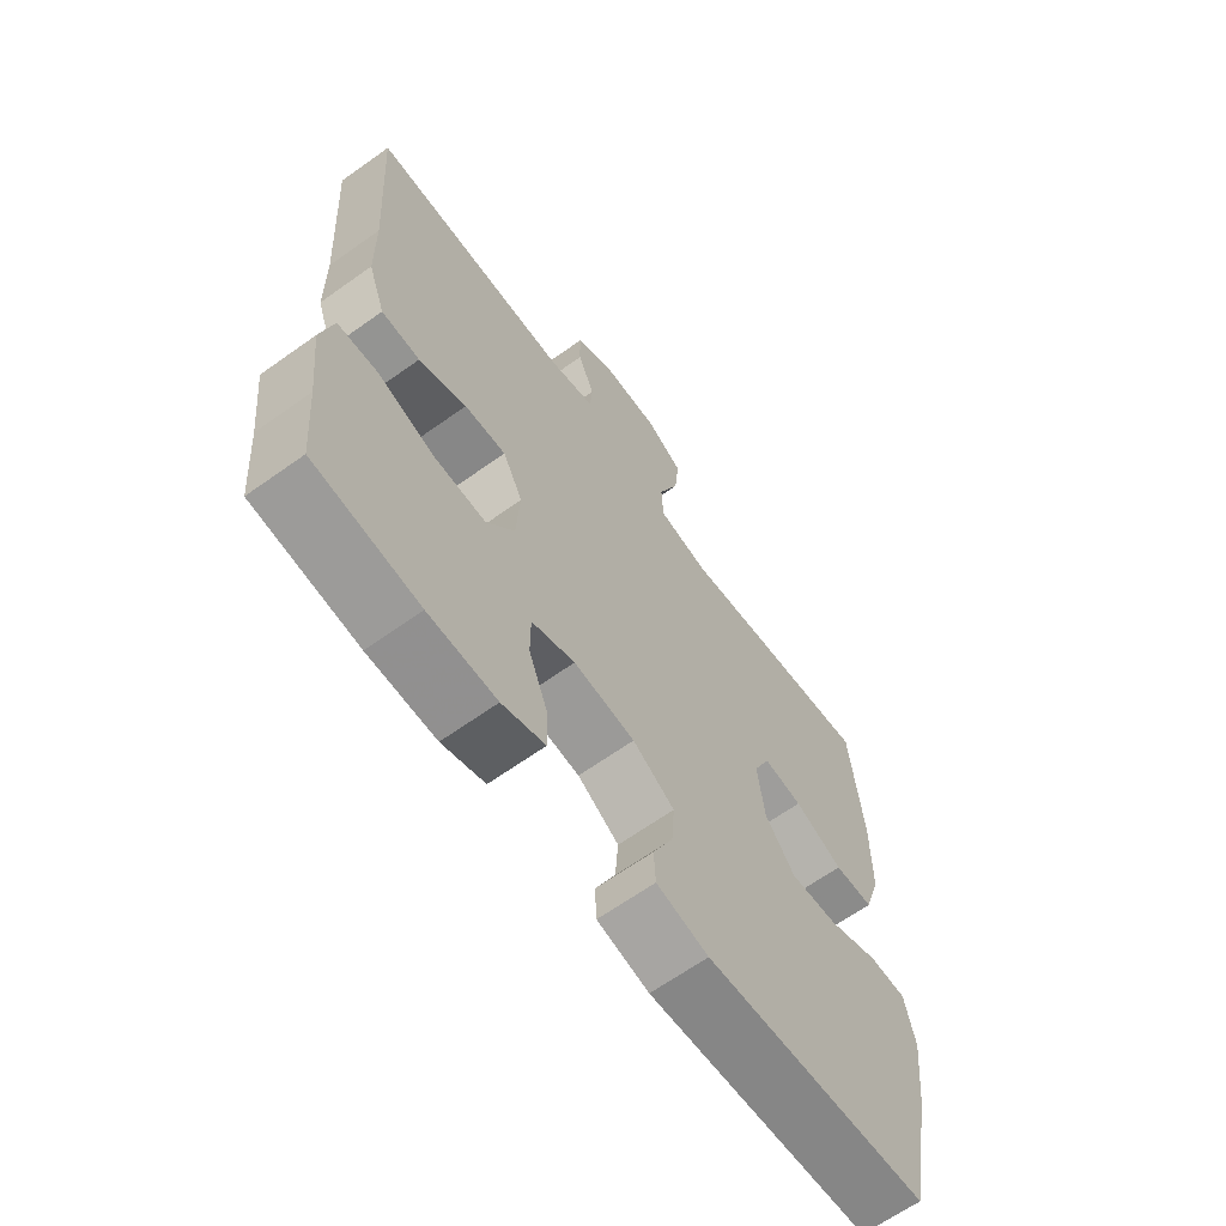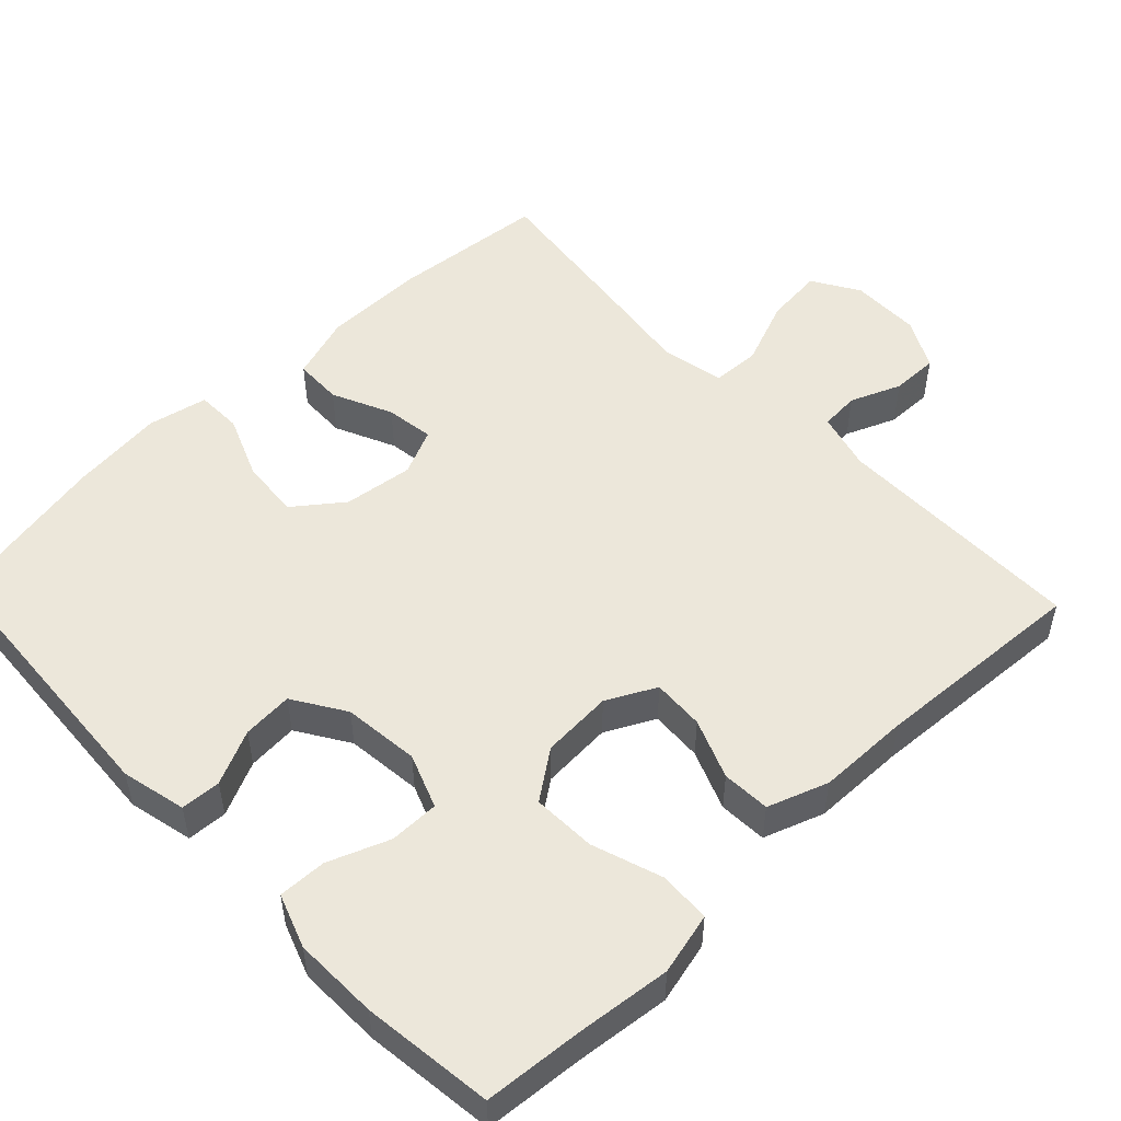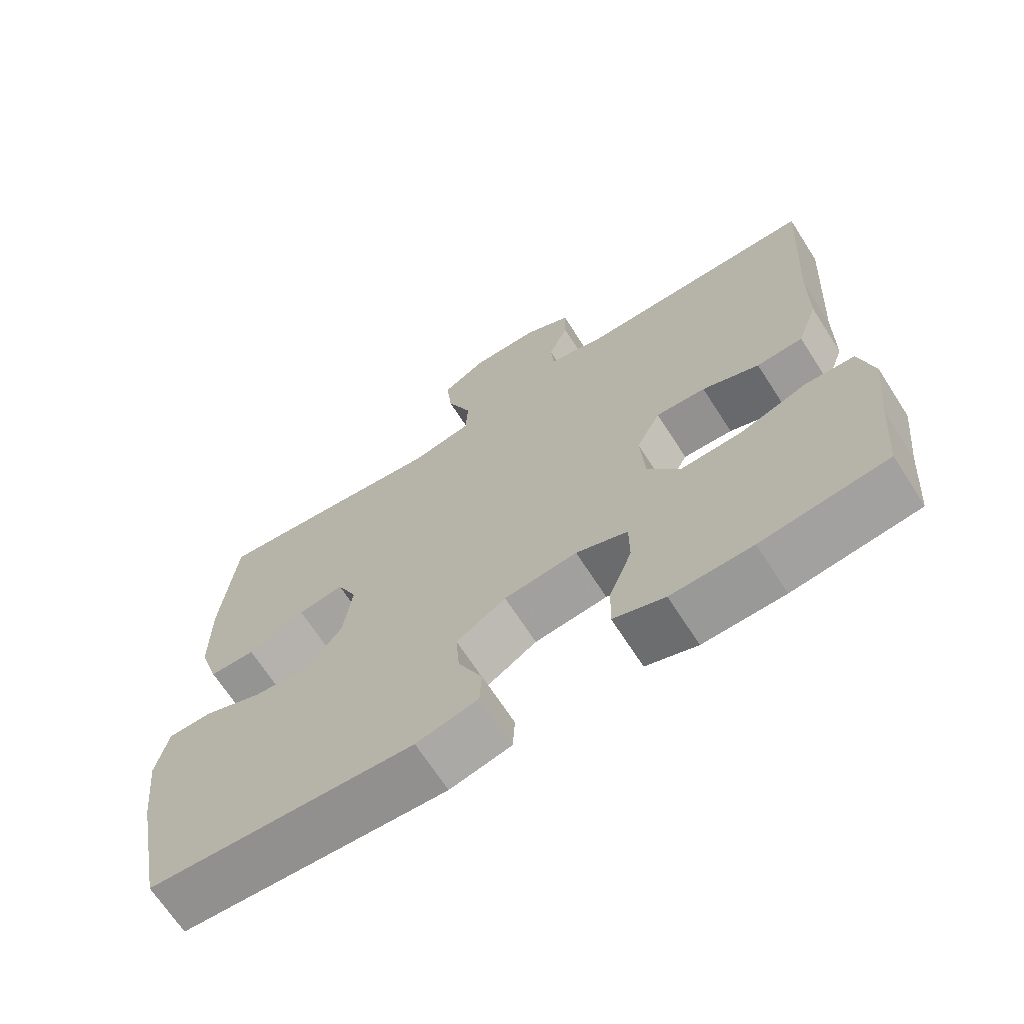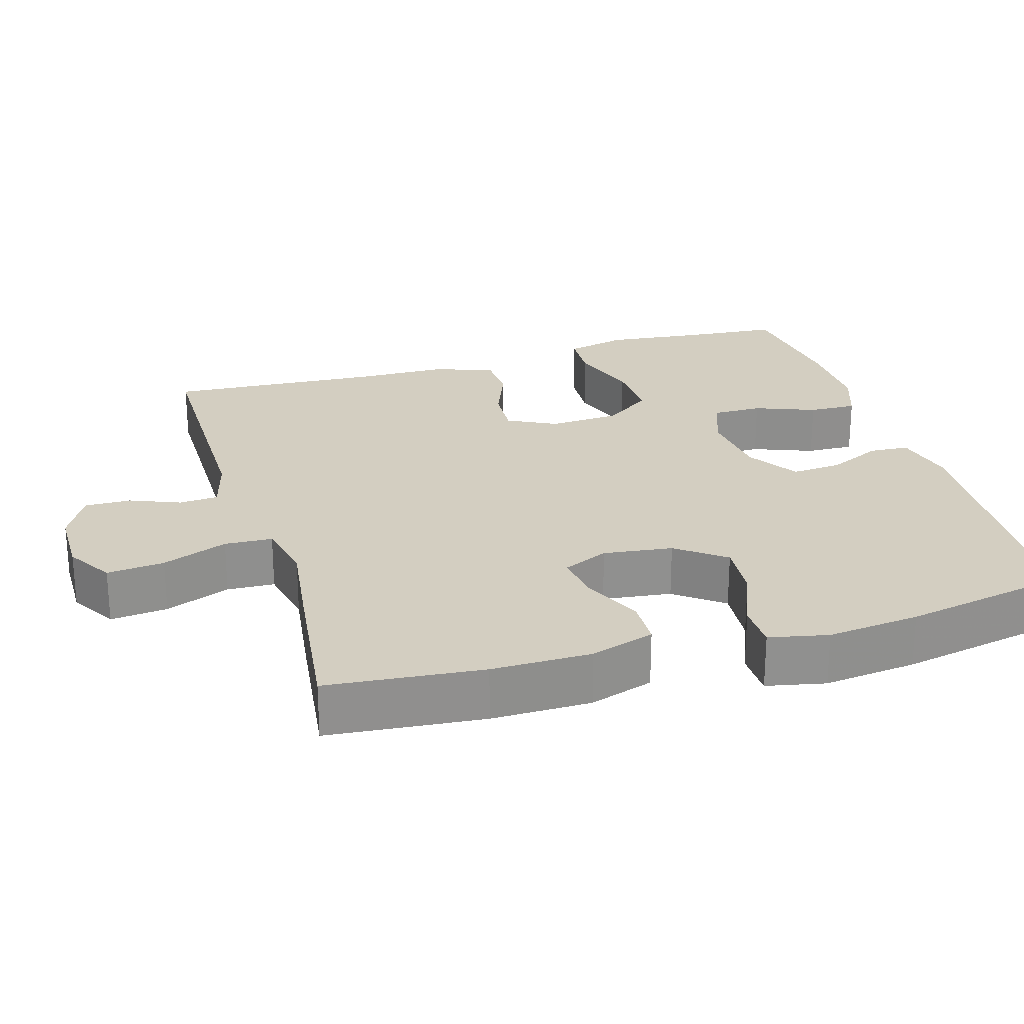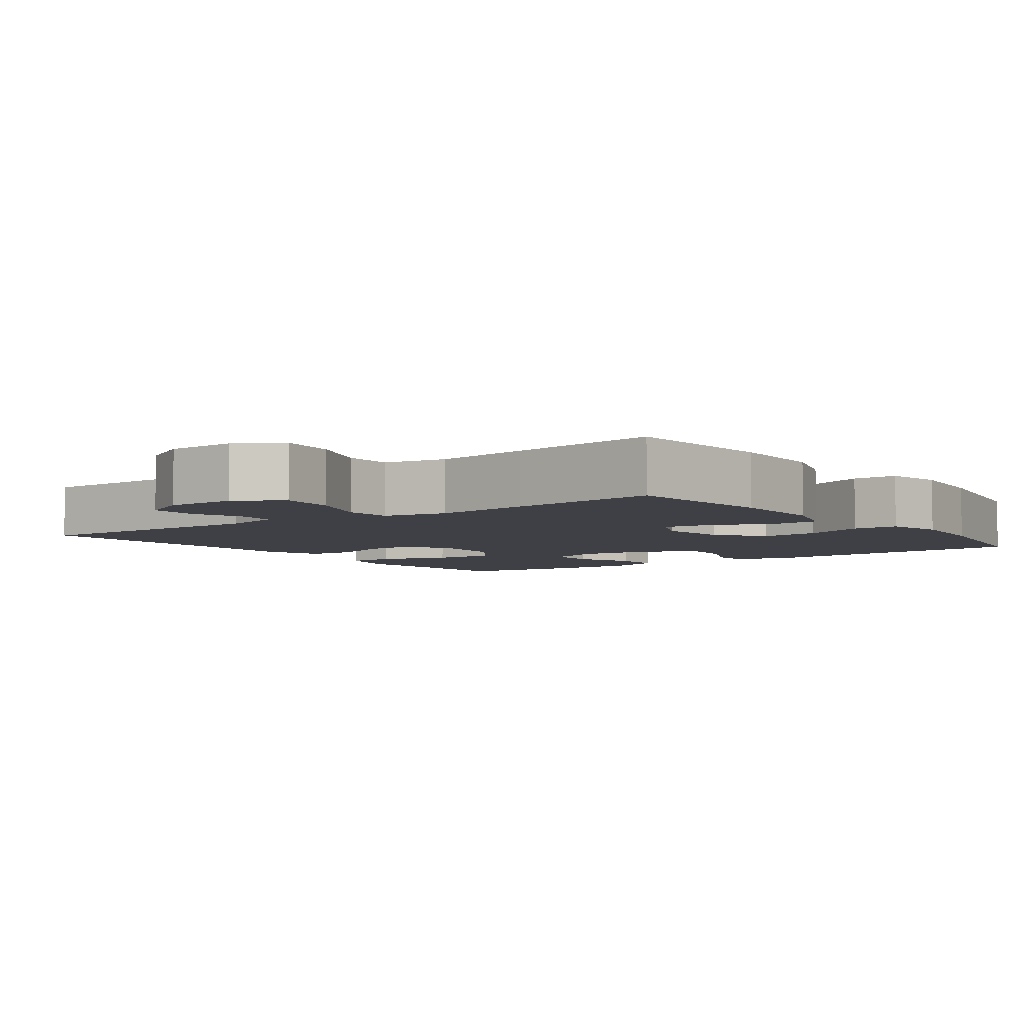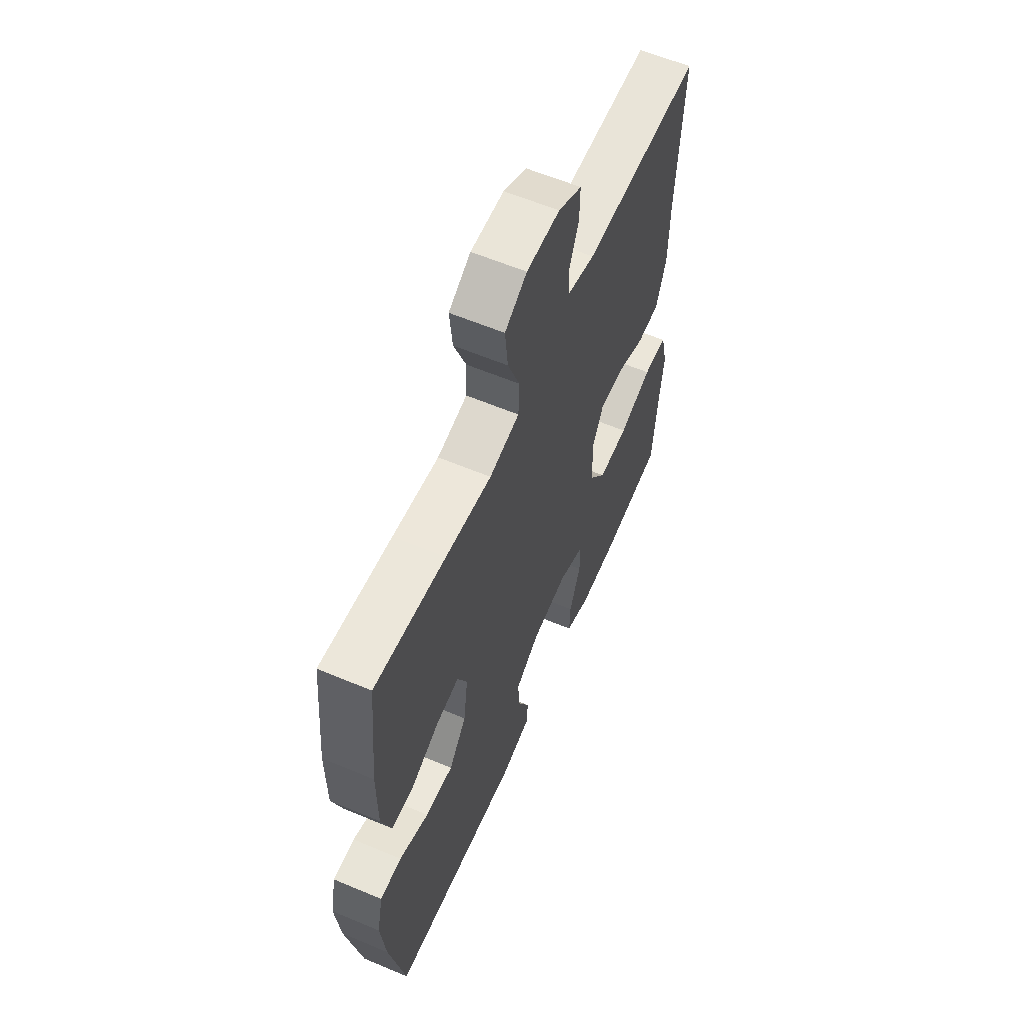
<metadata>
{"format":"obj","ext":"obj","renderer":"f3d","projection":"perspective","resolution":1024,"background":"white","views":[{"elev":-65.0,"azim":-54.3,"up":"+Z"},{"elev":51.6,"azim":-133.8,"up":"+Y"},{"elev":-68.2,"azim":-147.2,"up":"+Z"},{"elev":24.9,"azim":73.3,"up":"+Y"},{"elev":-5.2,"azim":36.2,"up":"+Y"},{"elev":60.2,"azim":113.3,"up":"+Z"}]}
</metadata>
<code>
v 0.5 0.07 0.5
v 0.52 0.07 0.289
v 0.519 0.07 0.154
v 0.491 0.07 0.067
v 0.426 0.07 0.065
v 0.345 0.07 0.102
v 0.28 0.07 0.111
v 0.252 0.07 0.049
v 0.264 0.07 -0.045
v 0.314 0.07 -0.11
v 0.394 0.07 -0.103
v 0.479 0.07 -0.068
v 0.541 0.07 -0.069
v 0.558 0.07 -0.149
v 0.544 0.07 -0.275
v 0.5 0.07 -0.5
v 0.125 0.07 -0.525
v 0.038 0.07 -0.505
v 0.035 0.07 -0.451
v 0.069 0.07 -0.378
v 0.074 0.07 -0.31
v 0.004 0.07 -0.266
v -0.099 0.07 -0.255
v -0.172 0.07 -0.283
v -0.172 0.07 -0.35
v -0.14 0.07 -0.432
v -0.138 0.07 -0.497
v -0.21 0.07 -0.523
v -0.324 0.07 -0.521
v -0.5 0.07 -0.5
v -0.511 0.07 -0.366
v -0.525 0.07 -0.24
v -0.505 0.07 -0.157
v -0.436 0.07 -0.153
v -0.341 0.07 -0.185
v -0.255 0.07 -0.188
v -0.208 0.07 -0.123
v -0.202 0.07 -0.027
v -0.236 0.07 0.039
v -0.306 0.07 0.035
v -0.386 0.07 0.003
v -0.451 0.07 0.006
v -0.48 0.07 0.087
v -0.482 0.07 0.212
v -0.5 0.07 0.5
v -0.16 0.07 0.501
v -0.082 0.07 0.522
v -0.078 0.07 0.575
v -0.106 0.07 0.643
v -0.107 0.07 0.706
v -0.04 0.07 0.742
v 0.055 0.07 0.743
v 0.118 0.07 0.705
v 0.11 0.07 0.627
v 0.075 0.07 0.538
v 0.078 0.07 0.473
v 0.164 0.07 0.456
v 0.296 0.07 0.474
v 0.5 0 0.5
v 0.52 0 0.289
v 0.519 0 0.154
v 0.491 0 0.067
v 0.426 0 0.065
v 0.345 0 0.102
v 0.28 0 0.111
v 0.252 0 0.049
v 0.264 0 -0.045
v 0.314 0 -0.11
v 0.394 0 -0.103
v 0.479 0 -0.068
v 0.541 0 -0.069
v 0.558 0 -0.149
v 0.544 0 -0.275
v 0.5 0 -0.5
v 0.125 0 -0.525
v 0.038 0 -0.505
v 0.035 0 -0.451
v 0.069 0 -0.378
v 0.074 0 -0.31
v 0.004 0 -0.266
v -0.099 0 -0.255
v -0.172 0 -0.283
v -0.172 0 -0.35
v -0.14 0 -0.432
v -0.138 0 -0.497
v -0.21 0 -0.523
v -0.324 0 -0.521
v -0.5 0 -0.5
v -0.511 0 -0.366
v -0.525 0 -0.24
v -0.505 0 -0.157
v -0.436 0 -0.153
v -0.341 0 -0.185
v -0.255 0 -0.188
v -0.208 0 -0.123
v -0.202 0 -0.027
v -0.236 0 0.039
v -0.306 0 0.035
v -0.386 0 0.003
v -0.451 0 0.006
v -0.48 0 0.087
v -0.482 0 0.212
v -0.5 0 0.5
v -0.16 0 0.501
v -0.082 0 0.522
v -0.078 0 0.575
v -0.106 0 0.643
v -0.107 0 0.706
v -0.04 0 0.742
v 0.055 0 0.743
v 0.118 0 0.705
v 0.11 0 0.627
v 0.075 0 0.538
v 0.078 0 0.473
v 0.164 0 0.456
v 0.296 0 0.474
f 57 58 1 2
f 56 57 2 3
f 52 53 54 55
f 52 55 56
f 51 52 56
f 48 49 50 51
f 47 48 51 56
f 46 47 56 3
f 44 45 46 3
f 40 41 42 43
f 39 40 43 44
f 32 33 34 35
f 31 32 35 36
f 30 31 36
f 29 30 36
f 28 29 36 37
f 25 26 27 28
f 24 25 28 37
f 17 18 19 20
f 17 20 21
f 16 17 21
f 15 16 21 22
f 11 12 13 14
f 10 11 14 15
f 3 4 5 6
f 3 6 7
f 39 44 3 7
f 23 24 37 38
f 15 22 23 38
f 10 15 38 39
f 9 10 39
f 8 9 39
f 7 8 39
f 60 59 116 115
f 61 60 115 114
f 113 112 111 110
f 114 113 110
f 114 110 109
f 109 108 107 106
f 114 109 106 105
f 61 114 105 104
f 61 104 103 102
f 101 100 99 98
f 102 101 98 97
f 93 92 91 90
f 94 93 90 89
f 94 89 88
f 94 88 87
f 95 94 87 86
f 86 85 84 83
f 95 86 83 82
f 78 77 76 75
f 79 78 75
f 79 75 74
f 80 79 74 73
f 72 71 70 69
f 73 72 69 68
f 64 63 62 61
f 65 64 61
f 65 61 102 97
f 96 95 82 81
f 96 81 80 73
f 97 96 73 68
f 97 68 67
f 97 67 66
f 97 66 65
f 1 59 60 2
f 2 60 61 3
f 3 61 62 4
f 4 62 63 5
f 5 63 64 6
f 6 64 65 7
f 7 65 66 8
f 8 66 67 9
f 9 67 68 10
f 10 68 69 11
f 11 69 70 12
f 12 70 71 13
f 13 71 72 14
f 14 72 73 15
f 15 73 74 16
f 16 74 75 17
f 17 75 76 18
f 18 76 77 19
f 19 77 78 20
f 20 78 79 21
f 21 79 80 22
f 22 80 81 23
f 23 81 82 24
f 24 82 83 25
f 25 83 84 26
f 26 84 85 27
f 27 85 86 28
f 28 86 87 29
f 29 87 88 30
f 30 88 89 31
f 31 89 90 32
f 32 90 91 33
f 33 91 92 34
f 34 92 93 35
f 35 93 94 36
f 36 94 95 37
f 37 95 96 38
f 38 96 97 39
f 39 97 98 40
f 40 98 99 41
f 41 99 100 42
f 42 100 101 43
f 43 101 102 44
f 44 102 103 45
f 45 103 104 46
f 46 104 105 47
f 47 105 106 48
f 48 106 107 49
f 49 107 108 50
f 50 108 109 51
f 51 109 110 52
f 52 110 111 53
f 53 111 112 54
f 54 112 113 55
f 55 113 114 56
f 56 114 115 57
f 57 115 116 58
f 58 116 59 1

</code>
